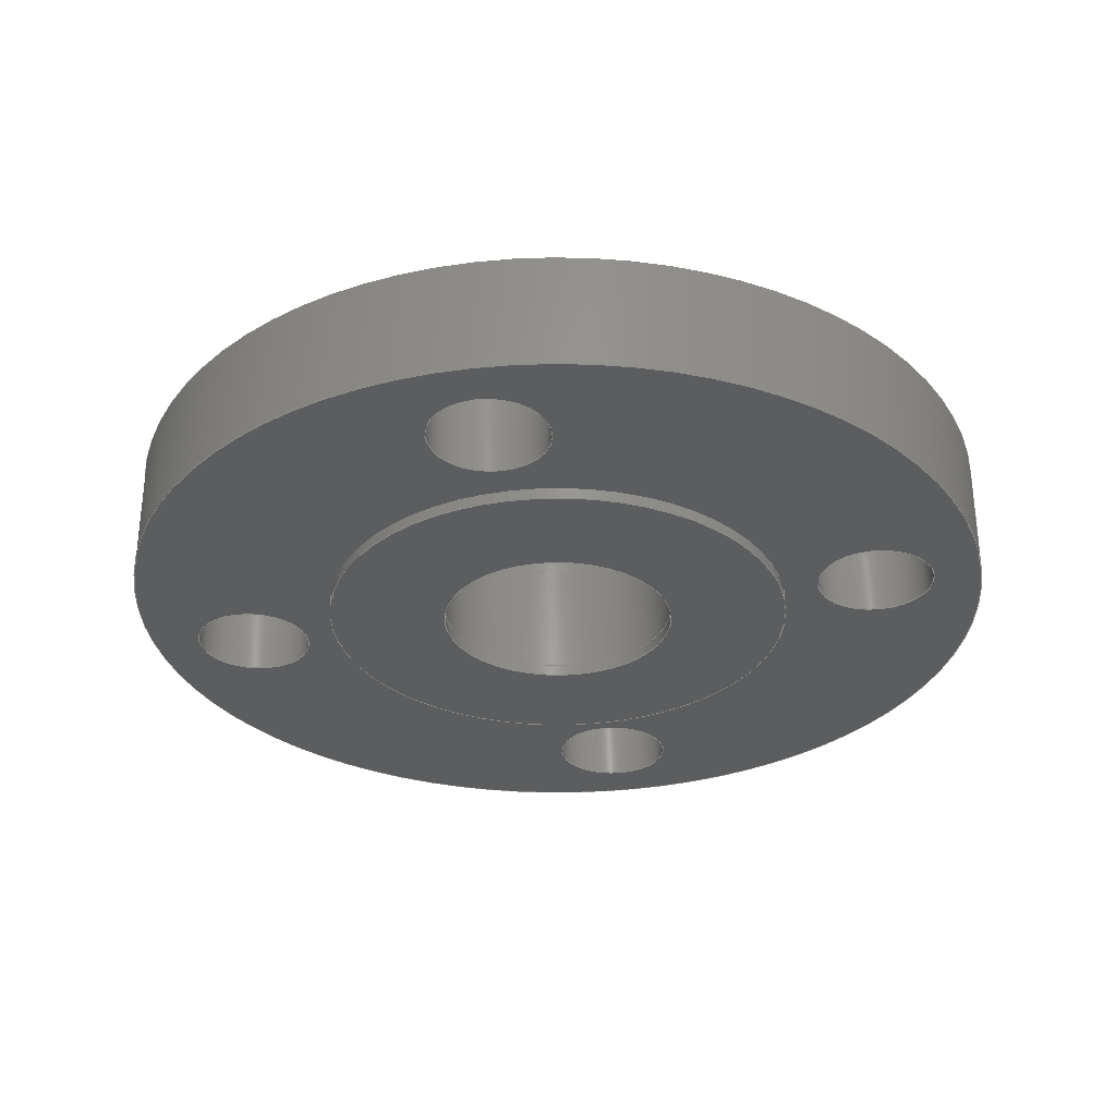
<metadata>
{"format":"step","ext":"step","renderer":"f3d","projection":"perspective","resolution":1024,"background":"white","views":[{"elev":-31.3,"azim":11.1,"up":"+Y"}]}
</metadata>
<code>
ISO-10303-21;
DATA;
#1 = (
  LENGTH_UNIT()
  NAMED_UNIT(*)
  SI_UNIT($, .METRE.)
);
#2 = UNCERTAINTY_MEASURE_WITH_UNIT(1e-05, #1, 'DISTANCE_ACCURACY_VALUE', $);
#3 = (
  GEOMETRIC_REPRESENTATION_CONTEXT(3)
  GLOBAL_UNCERTAINTY_ASSIGNED_CONTEXT((#2))
  GLOBAL_UNIT_ASSIGNED_CONTEXT((#1))
  REPRESENTATION_CONTEXT('', '3D')
);
#4 = CARTESIAN_POINT('NONE', (0.03175, -0.001524, -0));
#5 = VERTEX_POINT('NONE', #4);
#6 = CARTESIAN_POINT('NONE', (0.03175, 0, -0));
#7 = VERTEX_POINT('NONE', #6);
#8 = CARTESIAN_POINT('NONE', (0.01588, -0.001524, 3.888e-18));
#9 = VERTEX_POINT('NONE', #8);
#10 = CARTESIAN_POINT('NONE', (0.01588, 0, 3.888e-18));
#11 = VERTEX_POINT('NONE', #10);
#12 = CARTESIAN_POINT('NONE', (0.02938, 0.01588, -0));
#13 = VERTEX_POINT('NONE', #12);
#14 = CARTESIAN_POINT('NONE', (0.02938, 0.01913, -0));
#15 = VERTEX_POINT('NONE', #14);
#16 = CARTESIAN_POINT('NONE', (0.01588, 0.01588, 3.888e-18));
#17 = VERTEX_POINT('NONE', #16);
#18 = CARTESIAN_POINT('NONE', (0.01588, 0.01913, 3.888e-18));
#19 = VERTEX_POINT('NONE', #18);
#20 = CARTESIAN_POINT('NONE', (0.05874, 0, -0));
#21 = VERTEX_POINT('NONE', #20);
#22 = CARTESIAN_POINT('NONE', (0.05874, 0.01588, -0));
#23 = VERTEX_POINT('NONE', #22);
#24 = CARTESIAN_POINT('NONE', (0.05239, 0, 1.944e-18));
#25 = VERTEX_POINT('NONE', #24);
#26 = CARTESIAN_POINT('NONE', (0.05239, 0.01588, 1.944e-18));
#27 = VERTEX_POINT('NONE', #26);
#28 = CARTESIAN_POINT('NONE', (0.007938, 0, -0.04445));
#29 = VERTEX_POINT('NONE', #28);
#30 = CARTESIAN_POINT('NONE', (0.007938, 0.01588, -0.04445));
#31 = VERTEX_POINT('NONE', #30);
#32 = CARTESIAN_POINT('NONE', (-0.03651, 0, 1.944e-18));
#33 = VERTEX_POINT('NONE', #32);
#34 = CARTESIAN_POINT('NONE', (-0.03651, 0.01588, 1.944e-18));
#35 = VERTEX_POINT('NONE', #34);
#36 = CARTESIAN_POINT('NONE', (0.007938, 0, 0.04445));
#37 = VERTEX_POINT('NONE', #36);
#38 = CARTESIAN_POINT('NONE', (0.007938, 0.01588, 0.04445));
#39 = VERTEX_POINT('NONE', #38);
#40 = CARTESIAN_POINT('NONE', (0.01588, 0, 3.888e-18));
#41 = VERTEX_POINT('NONE', #40);
#42 = CARTESIAN_POINT('NONE', (0.01588, 0.01588, 3.888e-18));
#43 = VERTEX_POINT('NONE', #42);
#44 = DIRECTION('NONE', (1, 0, -0));
#45 = DIRECTION('NONE', (0, 1, 0));
#46 = CARTESIAN_POINT('NONE', (-0, -0.001524, 0));
#47 = AXIS2_PLACEMENT_3D('NONE', #46, #45, #44);
#48 = CIRCLE('NONE', #47, 0.03175);
#49 = DIRECTION('NONE', (0, 1, 0));
#50 = VECTOR('NONE', #49, 1);
#51 = CARTESIAN_POINT('NONE', (0.03175, -0.001524, -0));
#52 = LINE('NONE', #51, #50);
#53 = DIRECTION('NONE', (1, 0, -0));
#54 = DIRECTION('NONE', (0, 1, 0));
#55 = CARTESIAN_POINT('NONE', (-0, 0, 0));
#56 = AXIS2_PLACEMENT_3D('NONE', #55, #54, #53);
#57 = CIRCLE('NONE', #56, 0.03175);
#58 = DIRECTION('NONE', (1, 0, 2.449e-16));
#59 = DIRECTION('NONE', (0, -1, 0));
#60 = CARTESIAN_POINT('NONE', (0, -0.001524, -0));
#61 = AXIS2_PLACEMENT_3D('NONE', #60, #59, #58);
#62 = CIRCLE('NONE', #61, 0.01588);
#63 = DIRECTION('NONE', (0, 1, 0));
#64 = VECTOR('NONE', #63, 1);
#65 = CARTESIAN_POINT('NONE', (0.01588, -0.001524, 3.888e-18));
#66 = LINE('NONE', #65, #64);
#67 = DIRECTION('NONE', (1, 0, 2.449e-16));
#68 = DIRECTION('NONE', (0, -1, 0));
#69 = CARTESIAN_POINT('NONE', (0, -0, -0));
#70 = AXIS2_PLACEMENT_3D('NONE', #69, #68, #67);
#71 = CIRCLE('NONE', #70, 0.01588);
#72 = DIRECTION('NONE', (1, 0, -0));
#73 = DIRECTION('NONE', (0, 1, 0));
#74 = CARTESIAN_POINT('NONE', (-0, 0.01588, 0));
#75 = AXIS2_PLACEMENT_3D('NONE', #74, #73, #72);
#76 = CIRCLE('NONE', #75, 0.02938);
#77 = DIRECTION('NONE', (0, 1, 0));
#78 = VECTOR('NONE', #77, 1);
#79 = CARTESIAN_POINT('NONE', (0.02938, 0.01588, -0));
#80 = LINE('NONE', #79, #78);
#81 = DIRECTION('NONE', (1, 0, -0));
#82 = DIRECTION('NONE', (0, 1, 0));
#83 = CARTESIAN_POINT('NONE', (-0, 0.01913, 0));
#84 = AXIS2_PLACEMENT_3D('NONE', #83, #82, #81);
#85 = CIRCLE('NONE', #84, 0.02938);
#86 = DIRECTION('NONE', (1, 0, 2.449e-16));
#87 = DIRECTION('NONE', (0, -1, 0));
#88 = CARTESIAN_POINT('NONE', (0, 0.01588, -0));
#89 = AXIS2_PLACEMENT_3D('NONE', #88, #87, #86);
#90 = CIRCLE('NONE', #89, 0.01588);
#91 = DIRECTION('NONE', (0, 1, 0));
#92 = VECTOR('NONE', #91, 1);
#93 = CARTESIAN_POINT('NONE', (0.01588, 0.01588, 3.888e-18));
#94 = LINE('NONE', #93, #92);
#95 = DIRECTION('NONE', (1, 0, 2.449e-16));
#96 = DIRECTION('NONE', (0, -1, 0));
#97 = CARTESIAN_POINT('NONE', (0, 0.01913, -0));
#98 = AXIS2_PLACEMENT_3D('NONE', #97, #96, #95);
#99 = CIRCLE('NONE', #98, 0.01588);
#100 = DIRECTION('NONE', (1, 0, -0));
#101 = DIRECTION('NONE', (0, 1, 0));
#102 = CARTESIAN_POINT('NONE', (-0, 0, 0));
#103 = AXIS2_PLACEMENT_3D('NONE', #102, #101, #100);
#104 = CIRCLE('NONE', #103, 0.05874);
#105 = DIRECTION('NONE', (0, 1, 0));
#106 = VECTOR('NONE', #105, 1);
#107 = CARTESIAN_POINT('NONE', (0.05874, 0, -0));
#108 = LINE('NONE', #107, #106);
#109 = DIRECTION('NONE', (1, 0, -0));
#110 = DIRECTION('NONE', (0, 1, 0));
#111 = CARTESIAN_POINT('NONE', (-0, 0.01588, 0));
#112 = AXIS2_PLACEMENT_3D('NONE', #111, #110, #109);
#113 = CIRCLE('NONE', #112, 0.05874);
#114 = DIRECTION('NONE', (1, 0, -3.881e-16));
#115 = DIRECTION('NONE', (0, -1, 0));
#116 = CARTESIAN_POINT('NONE', (0.04445, -0, 5.024e-18));
#117 = AXIS2_PLACEMENT_3D('NONE', #116, #115, #114);
#118 = CIRCLE('NONE', #117, 0.007938);
#119 = DIRECTION('NONE', (0, 1, 0));
#120 = VECTOR('NONE', #119, 1);
#121 = CARTESIAN_POINT('NONE', (0.05239, 0, 1.944e-18));
#122 = LINE('NONE', #121, #120);
#123 = DIRECTION('NONE', (1, 0, -3.881e-16));
#124 = DIRECTION('NONE', (0, -1, 0));
#125 = CARTESIAN_POINT('NONE', (0.04445, 0.01588, 5.024e-18));
#126 = AXIS2_PLACEMENT_3D('NONE', #125, #124, #123);
#127 = CIRCLE('NONE', #126, 0.007938);
#128 = DIRECTION('NONE', (1, 0, -0));
#129 = DIRECTION('NONE', (0, -1, 0));
#130 = CARTESIAN_POINT('NONE', (2.512e-18, -0, -0.04445));
#131 = AXIS2_PLACEMENT_3D('NONE', #130, #129, #128);
#132 = CIRCLE('NONE', #131, 0.007937);
#133 = DIRECTION('NONE', (0, 1, 0));
#134 = VECTOR('NONE', #133, 1);
#135 = CARTESIAN_POINT('NONE', (0.007938, 0, -0.04445));
#136 = LINE('NONE', #135, #134);
#137 = DIRECTION('NONE', (1, 0, -0));
#138 = DIRECTION('NONE', (0, -1, 0));
#139 = CARTESIAN_POINT('NONE', (2.512e-18, 0.01588, -0.04445));
#140 = AXIS2_PLACEMENT_3D('NONE', #139, #138, #137);
#141 = CIRCLE('NONE', #140, 0.007937);
#142 = DIRECTION('NONE', (1, 0, 2.449e-16));
#143 = DIRECTION('NONE', (0, -1, 0));
#144 = CARTESIAN_POINT('NONE', (-0.04445, -0, -0));
#145 = AXIS2_PLACEMENT_3D('NONE', #144, #143, #142);
#146 = CIRCLE('NONE', #145, 0.007938);
#147 = DIRECTION('NONE', (0, 1, 0));
#148 = VECTOR('NONE', #147, 1);
#149 = CARTESIAN_POINT('NONE', (-0.03651, 0, 1.944e-18));
#150 = LINE('NONE', #149, #148);
#151 = DIRECTION('NONE', (1, 0, 2.449e-16));
#152 = DIRECTION('NONE', (0, -1, 0));
#153 = CARTESIAN_POINT('NONE', (-0.04445, 0.01588, -0));
#154 = AXIS2_PLACEMENT_3D('NONE', #153, #152, #151);
#155 = CIRCLE('NONE', #154, 0.007938);
#156 = DIRECTION('NONE', (1, 0, -0));
#157 = DIRECTION('NONE', (0, -1, 0));
#158 = CARTESIAN_POINT('NONE', (-5.024e-18, -0, 0.04445));
#159 = AXIS2_PLACEMENT_3D('NONE', #158, #157, #156);
#160 = CIRCLE('NONE', #159, 0.007938);
#161 = DIRECTION('NONE', (0, 1, 0));
#162 = VECTOR('NONE', #161, 1);
#163 = CARTESIAN_POINT('NONE', (0.007938, 0, 0.04445));
#164 = LINE('NONE', #163, #162);
#165 = DIRECTION('NONE', (1, 0, -0));
#166 = DIRECTION('NONE', (0, -1, 0));
#167 = CARTESIAN_POINT('NONE', (-5.024e-18, 0.01588, 0.04445));
#168 = AXIS2_PLACEMENT_3D('NONE', #167, #166, #165);
#169 = CIRCLE('NONE', #168, 0.007938);
#170 = DIRECTION('NONE', (1, 0, 2.449e-16));
#171 = DIRECTION('NONE', (0, -1, 0));
#172 = CARTESIAN_POINT('NONE', (0, -0, -0));
#173 = AXIS2_PLACEMENT_3D('NONE', #172, #171, #170);
#174 = CIRCLE('NONE', #173, 0.01588);
#175 = DIRECTION('NONE', (0, 1, 0));
#176 = VECTOR('NONE', #175, 1);
#177 = CARTESIAN_POINT('NONE', (0.01588, 0, 3.888e-18));
#178 = LINE('NONE', #177, #176);
#179 = DIRECTION('NONE', (1, 0, 2.449e-16));
#180 = DIRECTION('NONE', (0, -1, 0));
#181 = CARTESIAN_POINT('NONE', (0, 0.01588, -0));
#182 = AXIS2_PLACEMENT_3D('NONE', #181, #180, #179);
#183 = CIRCLE('NONE', #182, 0.01588);
#184 = EDGE_CURVE('NONE', #5, #5, #48, .T.);
#185 = EDGE_CURVE('NONE', #5, #7, #52, .T.);
#186 = EDGE_CURVE('NONE', #7, #7, #57, .T.);
#187 = EDGE_CURVE('NONE', #9, #9, #62, .T.);
#188 = EDGE_CURVE('NONE', #9, #11, #66, .T.);
#189 = EDGE_CURVE('NONE', #11, #11, #71, .T.);
#190 = EDGE_CURVE('NONE', #13, #13, #76, .T.);
#191 = EDGE_CURVE('NONE', #13, #15, #80, .T.);
#192 = EDGE_CURVE('NONE', #15, #15, #85, .T.);
#193 = EDGE_CURVE('NONE', #17, #17, #90, .T.);
#194 = EDGE_CURVE('NONE', #17, #19, #94, .T.);
#195 = EDGE_CURVE('NONE', #19, #19, #99, .T.);
#196 = EDGE_CURVE('NONE', #21, #21, #104, .T.);
#197 = EDGE_CURVE('NONE', #21, #23, #108, .T.);
#198 = EDGE_CURVE('NONE', #23, #23, #113, .T.);
#199 = EDGE_CURVE('NONE', #25, #25, #118, .T.);
#200 = EDGE_CURVE('NONE', #25, #27, #122, .T.);
#201 = EDGE_CURVE('NONE', #27, #27, #127, .T.);
#202 = EDGE_CURVE('NONE', #29, #29, #132, .T.);
#203 = EDGE_CURVE('NONE', #29, #31, #136, .T.);
#204 = EDGE_CURVE('NONE', #31, #31, #141, .T.);
#205 = EDGE_CURVE('NONE', #33, #33, #146, .T.);
#206 = EDGE_CURVE('NONE', #33, #35, #150, .T.);
#207 = EDGE_CURVE('NONE', #35, #35, #155, .T.);
#208 = EDGE_CURVE('NONE', #37, #37, #160, .T.);
#209 = EDGE_CURVE('NONE', #37, #39, #164, .T.);
#210 = EDGE_CURVE('NONE', #39, #39, #169, .T.);
#211 = EDGE_CURVE('NONE', #41, #41, #174, .T.);
#212 = EDGE_CURVE('NONE', #41, #43, #178, .T.);
#213 = EDGE_CURVE('NONE', #43, #43, #183, .T.);
#214 = CARTESIAN_POINT('NONE', (-0, -0.000762, 0));
#215 = DIRECTION('NONE', (0, 1, 0));
#216 = DIRECTION('NONE', (1, 0, -0));
#217 = AXIS2_PLACEMENT_3D('NONE', #214, #215, #216);
#218 = CYLINDRICAL_SURFACE('NONE', #217, 0.03175);
#219 = CARTESIAN_POINT('NONE', (0, -0.000762, -0));
#220 = DIRECTION('NONE', (0, -1, 0));
#221 = DIRECTION('NONE', (1, 0, 2.449e-16));
#222 = AXIS2_PLACEMENT_3D('NONE', #219, #220, #221);
#223 = CYLINDRICAL_SURFACE('NONE', #222, 0.01588);
#224 = CARTESIAN_POINT('NONE', (0, -0.001524, -0));
#225 = DIRECTION('NONE', (0, 1, 0));
#226 = AXIS2_PLACEMENT_3D('NONE', #224, #225, $);
#227 = PLANE('NONE', #226);
#228 = CARTESIAN_POINT('NONE', (0, 0, -0));
#229 = DIRECTION('NONE', (0, 1, 0));
#230 = AXIS2_PLACEMENT_3D('NONE', #228, #229, $);
#231 = PLANE('NONE', #230);
#232 = CARTESIAN_POINT('NONE', (-0, 0.0175, 0));
#233 = DIRECTION('NONE', (0, 1, 0));
#234 = DIRECTION('NONE', (1, 0, -0));
#235 = AXIS2_PLACEMENT_3D('NONE', #232, #233, #234);
#236 = CYLINDRICAL_SURFACE('NONE', #235, 0.02938);
#237 = CARTESIAN_POINT('NONE', (0, 0.0175, -0));
#238 = DIRECTION('NONE', (0, -1, 0));
#239 = DIRECTION('NONE', (1, 0, 2.449e-16));
#240 = AXIS2_PLACEMENT_3D('NONE', #237, #238, #239);
#241 = CYLINDRICAL_SURFACE('NONE', #240, 0.01588);
#242 = CARTESIAN_POINT('NONE', (0, 0.01588, -0));
#243 = DIRECTION('NONE', (0, 1, 0));
#244 = AXIS2_PLACEMENT_3D('NONE', #242, #243, $);
#245 = PLANE('NONE', #244);
#246 = CARTESIAN_POINT('NONE', (0, 0.01913, -0));
#247 = DIRECTION('NONE', (0, 1, 0));
#248 = AXIS2_PLACEMENT_3D('NONE', #246, #247, $);
#249 = PLANE('NONE', #248);
#250 = CARTESIAN_POINT('NONE', (-0, 0.007938, 0));
#251 = DIRECTION('NONE', (0, 1, 0));
#252 = DIRECTION('NONE', (1, 0, -0));
#253 = AXIS2_PLACEMENT_3D('NONE', #250, #251, #252);
#254 = CYLINDRICAL_SURFACE('NONE', #253, 0.05874);
#255 = CARTESIAN_POINT('NONE', (0.04445, 0.007938, 5.024e-18));
#256 = DIRECTION('NONE', (0, -1, 0));
#257 = DIRECTION('NONE', (1, 0, -3.881e-16));
#258 = AXIS2_PLACEMENT_3D('NONE', #255, #256, #257);
#259 = CYLINDRICAL_SURFACE('NONE', #258, 0.007938);
#260 = CARTESIAN_POINT('NONE', (2.512e-18, 0.007938, -0.04445));
#261 = DIRECTION('NONE', (0, -1, 0));
#262 = DIRECTION('NONE', (1, 0, -0));
#263 = AXIS2_PLACEMENT_3D('NONE', #260, #261, #262);
#264 = CYLINDRICAL_SURFACE('NONE', #263, 0.007937);
#265 = CARTESIAN_POINT('NONE', (-0.04445, 0.007938, -0));
#266 = DIRECTION('NONE', (0, -1, 0));
#267 = DIRECTION('NONE', (1, 0, 2.449e-16));
#268 = AXIS2_PLACEMENT_3D('NONE', #265, #266, #267);
#269 = CYLINDRICAL_SURFACE('NONE', #268, 0.007938);
#270 = CARTESIAN_POINT('NONE', (-5.024e-18, 0.007938, 0.04445));
#271 = DIRECTION('NONE', (0, -1, 0));
#272 = DIRECTION('NONE', (1, 0, -0));
#273 = AXIS2_PLACEMENT_3D('NONE', #270, #271, #272);
#274 = CYLINDRICAL_SURFACE('NONE', #273, 0.007938);
#275 = CARTESIAN_POINT('NONE', (0, 0.007938, -0));
#276 = DIRECTION('NONE', (0, -1, 0));
#277 = DIRECTION('NONE', (1, 0, 2.449e-16));
#278 = AXIS2_PLACEMENT_3D('NONE', #275, #276, #277);
#279 = CYLINDRICAL_SURFACE('NONE', #278, 0.01588);
#280 = CARTESIAN_POINT('NONE', (0, 0, -0));
#281 = DIRECTION('NONE', (0, 1, 0));
#282 = AXIS2_PLACEMENT_3D('NONE', #280, #281, $);
#283 = PLANE('NONE', #282);
#284 = CARTESIAN_POINT('NONE', (0, 0.01588, -0));
#285 = DIRECTION('NONE', (0, 1, 0));
#286 = AXIS2_PLACEMENT_3D('NONE', #284, #285, $);
#287 = PLANE('NONE', #286);
#288 = ORIENTED_EDGE('NONE', *, *, #184, .T.);
#289 = ORIENTED_EDGE('NONE', *, *, #186, .F.);
#290 = EDGE_LOOP('NONE', (#288));
#291 = FACE_BOUND('NONE', #290, .T.);
#292 = EDGE_LOOP('NONE', (#289));
#293 = FACE_BOUND('NONE', #292, .T.);
#294 = ADVANCED_FACE('NONE', (#291, #293), #218, .T.);
#295 = ORIENTED_EDGE('NONE', *, *, #187, .T.);
#296 = ORIENTED_EDGE('NONE', *, *, #189, .F.);
#297 = EDGE_LOOP('NONE', (#295));
#298 = FACE_BOUND('NONE', #297, .T.);
#299 = EDGE_LOOP('NONE', (#296));
#300 = FACE_BOUND('NONE', #299, .T.);
#301 = ADVANCED_FACE('NONE', (#298, #300), #223, .F.);
#302 = ORIENTED_EDGE('NONE', *, *, #184, .F.);
#303 = ORIENTED_EDGE('NONE', *, *, #187, .F.);
#304 = EDGE_LOOP('NONE', (#302));
#305 = FACE_BOUND('NONE', #304, .T.);
#306 = EDGE_LOOP('NONE', (#303));
#307 = FACE_BOUND('NONE', #306, .T.);
#308 = ADVANCED_FACE('NONE', (#305, #307), #227, .F.);
#309 = ORIENTED_EDGE('NONE', *, *, #186, .T.);
#310 = ORIENTED_EDGE('NONE', *, *, #189, .T.);
#311 = EDGE_LOOP('NONE', (#309));
#312 = FACE_BOUND('NONE', #311, .T.);
#313 = EDGE_LOOP('NONE', (#310));
#314 = FACE_BOUND('NONE', #313, .T.);
#315 = ADVANCED_FACE('NONE', (#312, #314), #231, .T.);
#316 = ORIENTED_EDGE('NONE', *, *, #190, .T.);
#317 = ORIENTED_EDGE('NONE', *, *, #192, .F.);
#318 = EDGE_LOOP('NONE', (#316));
#319 = FACE_BOUND('NONE', #318, .T.);
#320 = EDGE_LOOP('NONE', (#317));
#321 = FACE_BOUND('NONE', #320, .T.);
#322 = ADVANCED_FACE('NONE', (#319, #321), #236, .T.);
#323 = ORIENTED_EDGE('NONE', *, *, #193, .T.);
#324 = ORIENTED_EDGE('NONE', *, *, #195, .F.);
#325 = EDGE_LOOP('NONE', (#323));
#326 = FACE_BOUND('NONE', #325, .T.);
#327 = EDGE_LOOP('NONE', (#324));
#328 = FACE_BOUND('NONE', #327, .T.);
#329 = ADVANCED_FACE('NONE', (#326, #328), #241, .F.);
#330 = ORIENTED_EDGE('NONE', *, *, #190, .F.);
#331 = ORIENTED_EDGE('NONE', *, *, #193, .F.);
#332 = EDGE_LOOP('NONE', (#330));
#333 = FACE_BOUND('NONE', #332, .T.);
#334 = EDGE_LOOP('NONE', (#331));
#335 = FACE_BOUND('NONE', #334, .T.);
#336 = ADVANCED_FACE('NONE', (#333, #335), #245, .F.);
#337 = ORIENTED_EDGE('NONE', *, *, #192, .T.);
#338 = ORIENTED_EDGE('NONE', *, *, #195, .T.);
#339 = EDGE_LOOP('NONE', (#337));
#340 = FACE_BOUND('NONE', #339, .T.);
#341 = EDGE_LOOP('NONE', (#338));
#342 = FACE_BOUND('NONE', #341, .T.);
#343 = ADVANCED_FACE('NONE', (#340, #342), #249, .T.);
#344 = ORIENTED_EDGE('NONE', *, *, #196, .T.);
#345 = ORIENTED_EDGE('NONE', *, *, #198, .F.);
#346 = EDGE_LOOP('NONE', (#344));
#347 = FACE_BOUND('NONE', #346, .T.);
#348 = EDGE_LOOP('NONE', (#345));
#349 = FACE_BOUND('NONE', #348, .T.);
#350 = ADVANCED_FACE('NONE', (#347, #349), #254, .T.);
#351 = ORIENTED_EDGE('NONE', *, *, #199, .T.);
#352 = ORIENTED_EDGE('NONE', *, *, #201, .F.);
#353 = EDGE_LOOP('NONE', (#351));
#354 = FACE_BOUND('NONE', #353, .T.);
#355 = EDGE_LOOP('NONE', (#352));
#356 = FACE_BOUND('NONE', #355, .T.);
#357 = ADVANCED_FACE('NONE', (#354, #356), #259, .F.);
#358 = ORIENTED_EDGE('NONE', *, *, #202, .T.);
#359 = ORIENTED_EDGE('NONE', *, *, #204, .F.);
#360 = EDGE_LOOP('NONE', (#358));
#361 = FACE_BOUND('NONE', #360, .T.);
#362 = EDGE_LOOP('NONE', (#359));
#363 = FACE_BOUND('NONE', #362, .T.);
#364 = ADVANCED_FACE('NONE', (#361, #363), #264, .F.);
#365 = ORIENTED_EDGE('NONE', *, *, #205, .T.);
#366 = ORIENTED_EDGE('NONE', *, *, #207, .F.);
#367 = EDGE_LOOP('NONE', (#365));
#368 = FACE_BOUND('NONE', #367, .T.);
#369 = EDGE_LOOP('NONE', (#366));
#370 = FACE_BOUND('NONE', #369, .T.);
#371 = ADVANCED_FACE('NONE', (#368, #370), #269, .F.);
#372 = ORIENTED_EDGE('NONE', *, *, #208, .T.);
#373 = ORIENTED_EDGE('NONE', *, *, #210, .F.);
#374 = EDGE_LOOP('NONE', (#372));
#375 = FACE_BOUND('NONE', #374, .T.);
#376 = EDGE_LOOP('NONE', (#373));
#377 = FACE_BOUND('NONE', #376, .T.);
#378 = ADVANCED_FACE('NONE', (#375, #377), #274, .F.);
#379 = ORIENTED_EDGE('NONE', *, *, #211, .T.);
#380 = ORIENTED_EDGE('NONE', *, *, #213, .F.);
#381 = EDGE_LOOP('NONE', (#379));
#382 = FACE_BOUND('NONE', #381, .T.);
#383 = EDGE_LOOP('NONE', (#380));
#384 = FACE_BOUND('NONE', #383, .T.);
#385 = ADVANCED_FACE('NONE', (#382, #384), #279, .F.);
#386 = ORIENTED_EDGE('NONE', *, *, #196, .F.);
#387 = ORIENTED_EDGE('NONE', *, *, #199, .F.);
#388 = ORIENTED_EDGE('NONE', *, *, #202, .F.);
#389 = ORIENTED_EDGE('NONE', *, *, #205, .F.);
#390 = ORIENTED_EDGE('NONE', *, *, #208, .F.);
#391 = ORIENTED_EDGE('NONE', *, *, #211, .F.);
#392 = EDGE_LOOP('NONE', (#386));
#393 = FACE_BOUND('NONE', #392, .T.);
#394 = EDGE_LOOP('NONE', (#387));
#395 = FACE_BOUND('NONE', #394, .T.);
#396 = EDGE_LOOP('NONE', (#388));
#397 = FACE_BOUND('NONE', #396, .T.);
#398 = EDGE_LOOP('NONE', (#389));
#399 = FACE_BOUND('NONE', #398, .T.);
#400 = EDGE_LOOP('NONE', (#390));
#401 = FACE_BOUND('NONE', #400, .T.);
#402 = EDGE_LOOP('NONE', (#391));
#403 = FACE_BOUND('NONE', #402, .T.);
#404 = ADVANCED_FACE('NONE', (#393, #395, #397, #399, #401, #403), #283, .F.);
#405 = ORIENTED_EDGE('NONE', *, *, #198, .T.);
#406 = ORIENTED_EDGE('NONE', *, *, #201, .T.);
#407 = ORIENTED_EDGE('NONE', *, *, #204, .T.);
#408 = ORIENTED_EDGE('NONE', *, *, #207, .T.);
#409 = ORIENTED_EDGE('NONE', *, *, #210, .T.);
#410 = ORIENTED_EDGE('NONE', *, *, #213, .T.);
#411 = EDGE_LOOP('NONE', (#405));
#412 = FACE_BOUND('NONE', #411, .T.);
#413 = EDGE_LOOP('NONE', (#406));
#414 = FACE_BOUND('NONE', #413, .T.);
#415 = EDGE_LOOP('NONE', (#407));
#416 = FACE_BOUND('NONE', #415, .T.);
#417 = EDGE_LOOP('NONE', (#408));
#418 = FACE_BOUND('NONE', #417, .T.);
#419 = EDGE_LOOP('NONE', (#409));
#420 = FACE_BOUND('NONE', #419, .T.);
#421 = EDGE_LOOP('NONE', (#410));
#422 = FACE_BOUND('NONE', #421, .T.);
#423 = ADVANCED_FACE('NONE', (#412, #414, #416, #418, #420, #422), #287, .T.);
#424 = CLOSED_SHELL('NONE', (#294, #301, #308, #315));
#425 = CLOSED_SHELL('NONE', (#322, #329, #336, #343));
#426 = CLOSED_SHELL('NONE', (#350, #357, #364, #371, #378, #385, #404, #423));
#427 = MANIFOLD_SOLID_BREP('NONE', #424);
#428 = MANIFOLD_SOLID_BREP('NONE', #425);
#429 = MANIFOLD_SOLID_BREP('NONE', #426);
#430 = APPLICATION_CONTEXT('configuration controlled 3D design of mechanical parts and assemblies');
#431 = PRODUCT_DEFINITION_CONTEXT('part definition', #430, 'design');
#432 = PRODUCT('UNIDENTIFIED_PRODUCT', 'NONE', $, ());
#433 = PRODUCT_DEFINITION_FORMATION('', $, #432);
#434 = PRODUCT_DEFINITION('design', $, #433, #431);
#435 = PRODUCT_DEFINITION_SHAPE('NONE', $, #434);
#436 = ADVANCED_BREP_SHAPE_REPRESENTATION('NONE', (#429), #3);
#437 = SHAPE_DEFINITION_REPRESENTATION(#435, #436);
#438 = PRODUCT('UNIDENTIFIED_PRODUCT', 'NONE', $, ());
#439 = PRODUCT_DEFINITION_FORMATION('', $, #438);
#440 = PRODUCT_DEFINITION('design', $, #439, #431);
#441 = PRODUCT_DEFINITION_SHAPE('NONE', $, #440);
#442 = ADVANCED_BREP_SHAPE_REPRESENTATION('NONE', (#428), #3);
#443 = SHAPE_DEFINITION_REPRESENTATION(#441, #442);
#444 = PRODUCT('UNIDENTIFIED_PRODUCT', 'NONE', $, ());
#445 = PRODUCT_DEFINITION_FORMATION('', $, #444);
#446 = PRODUCT_DEFINITION('design', $, #445, #431);
#447 = PRODUCT_DEFINITION_SHAPE('NONE', $, #446);
#448 = ADVANCED_BREP_SHAPE_REPRESENTATION('NONE', (#427), #3);
#449 = SHAPE_DEFINITION_REPRESENTATION(#447, #448);
ENDSEC;
END-ISO-10303-21;

</code>
